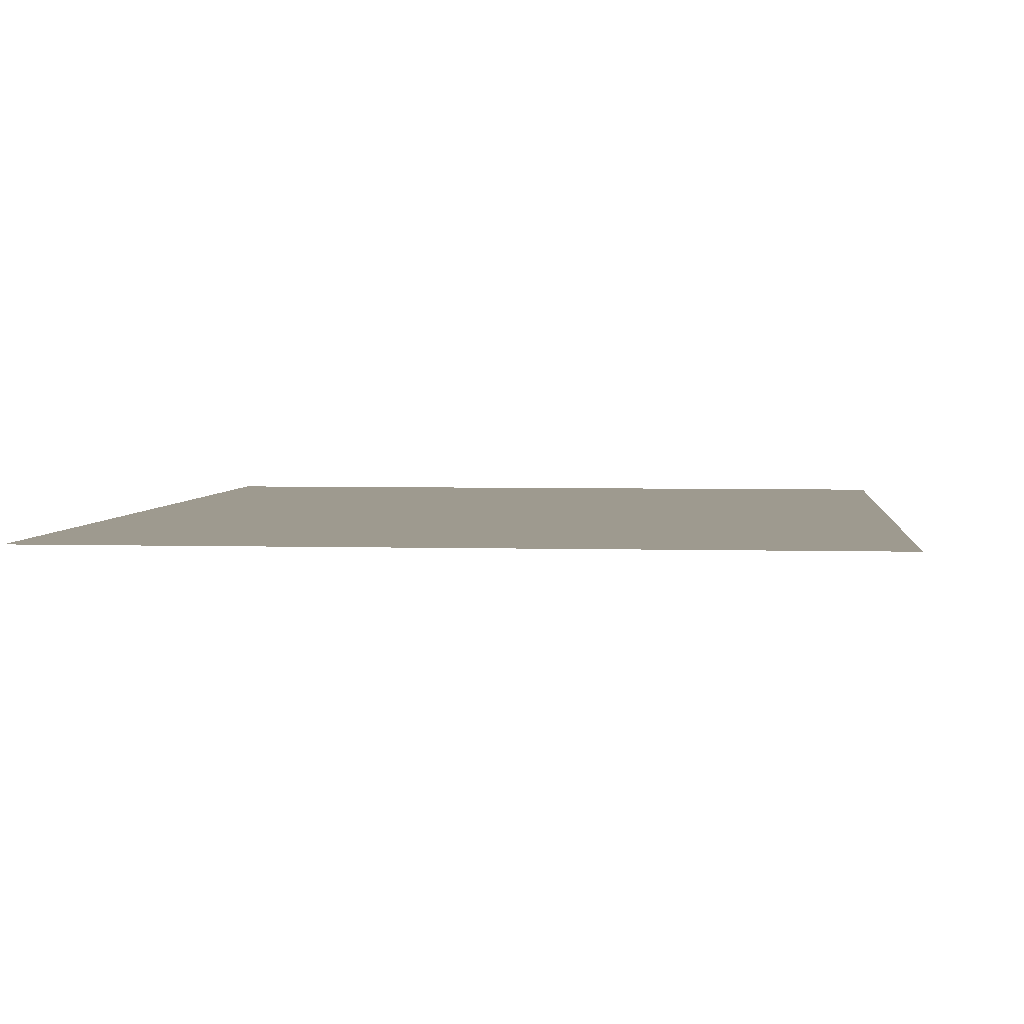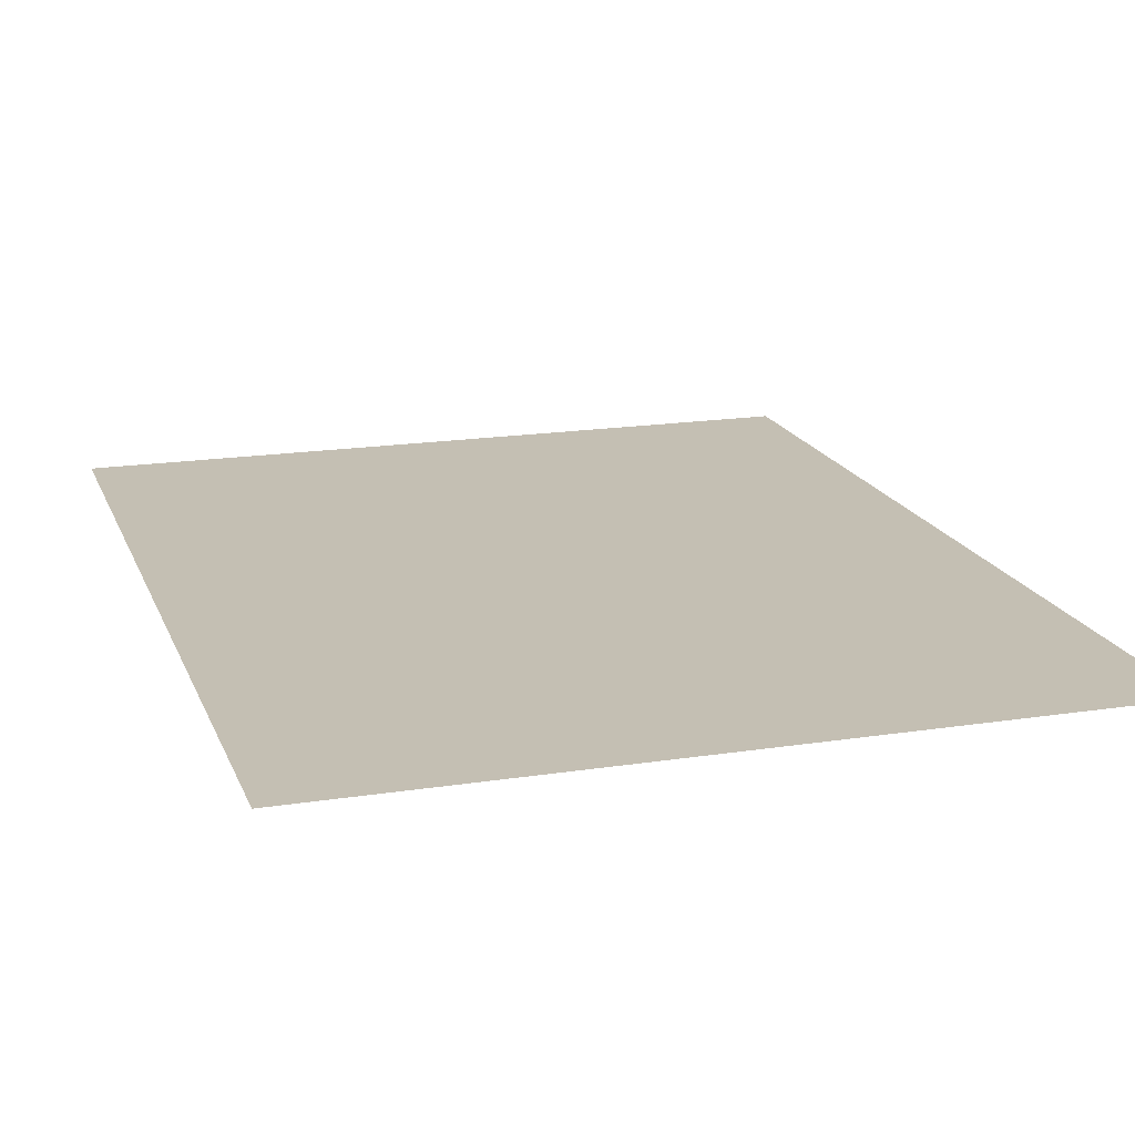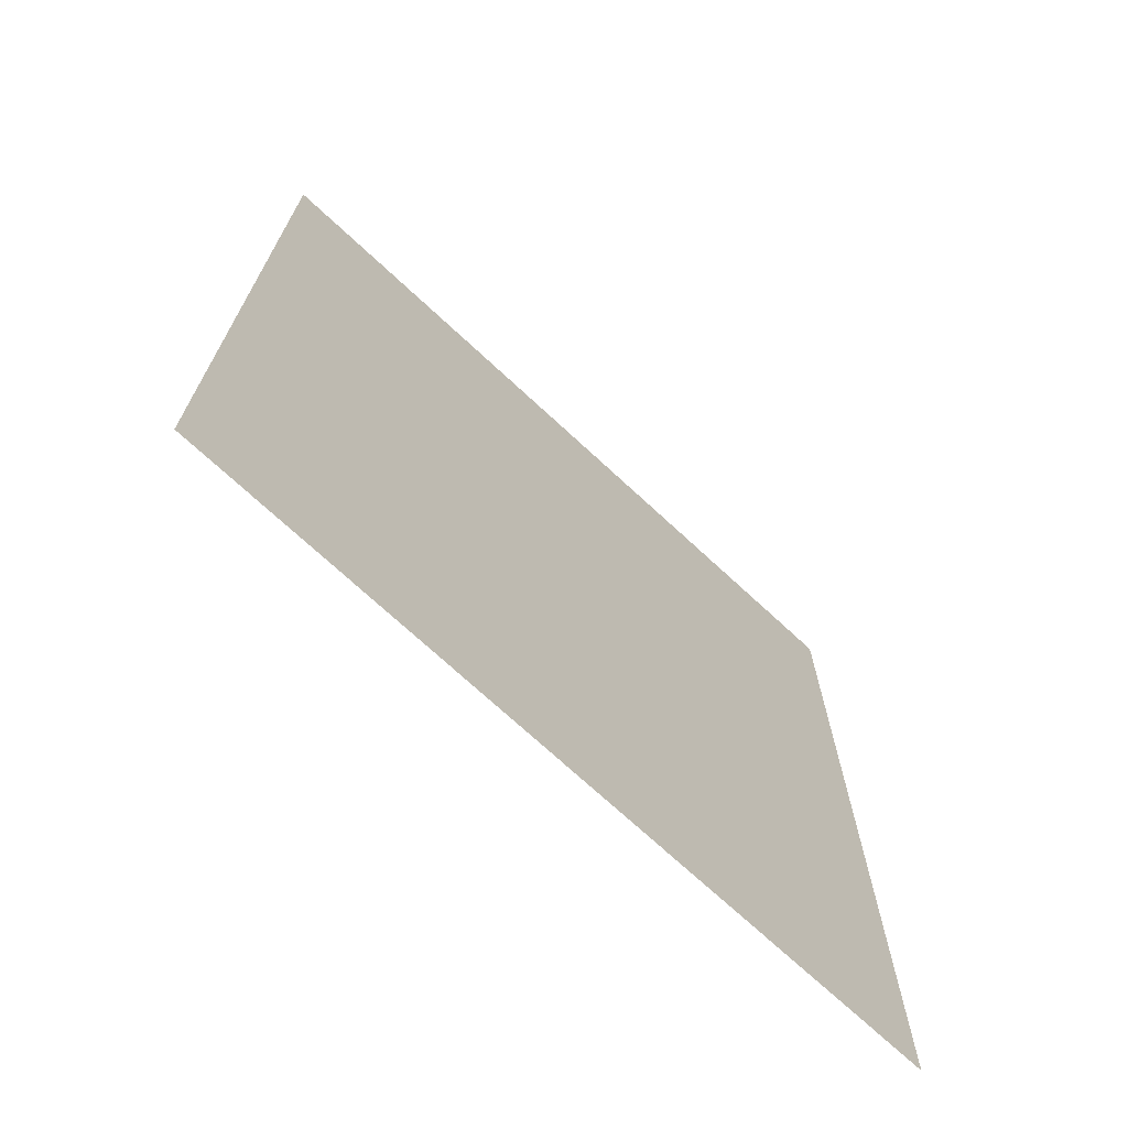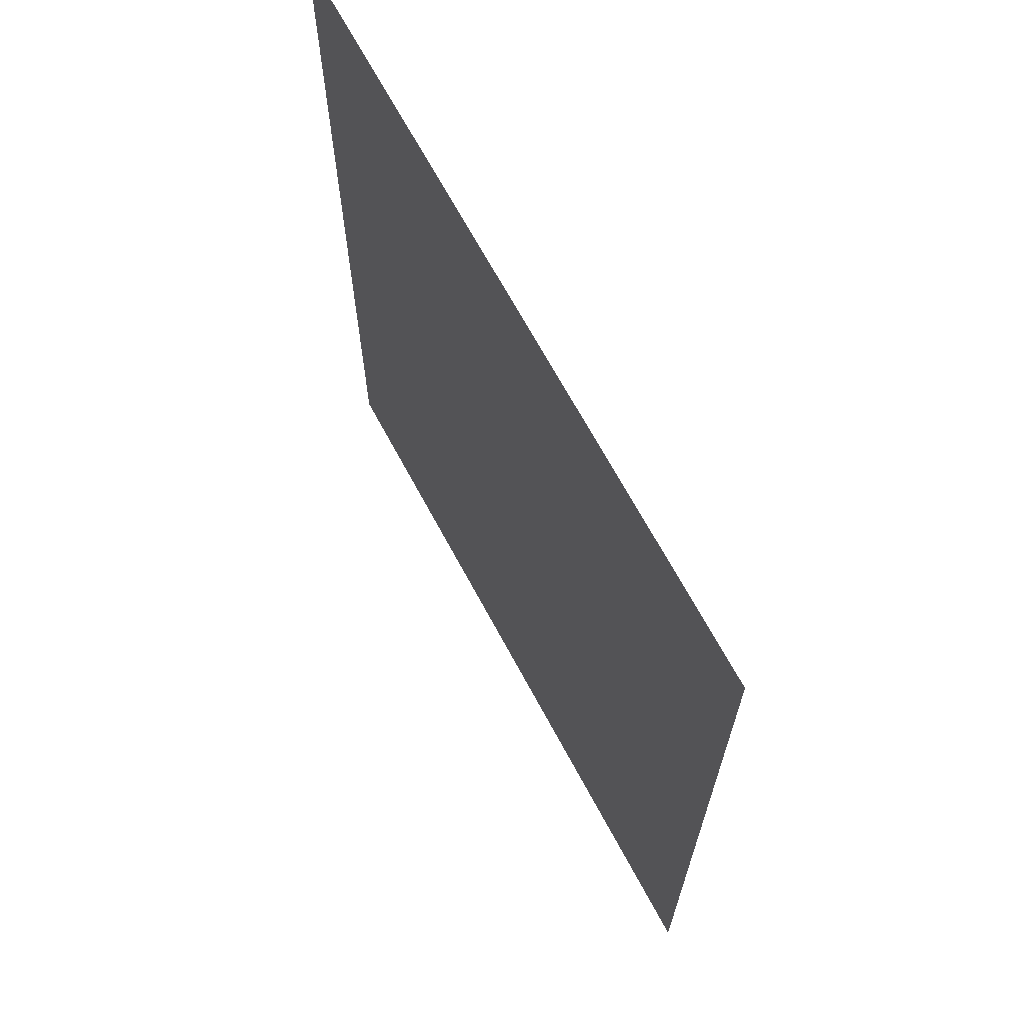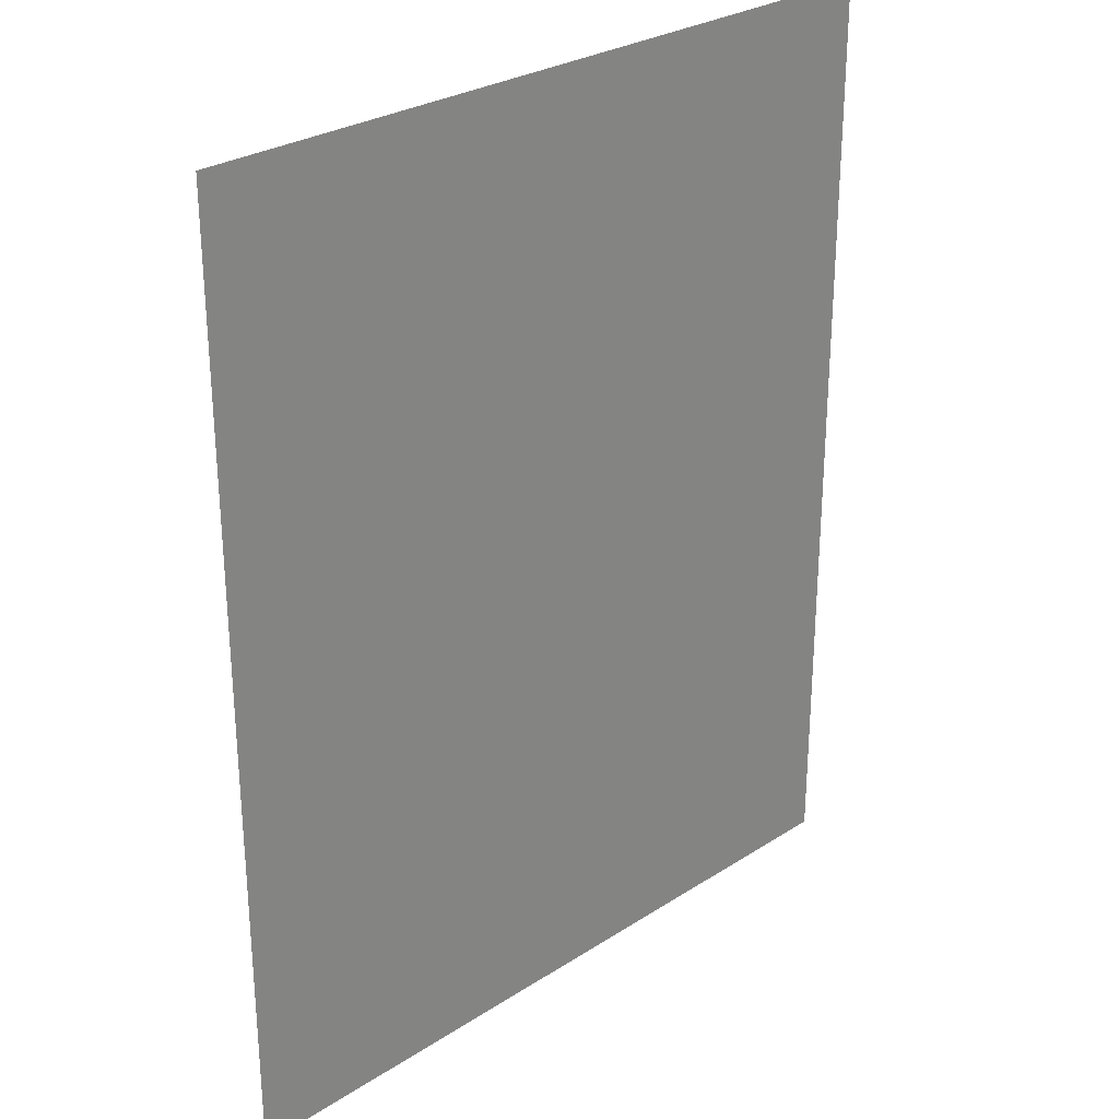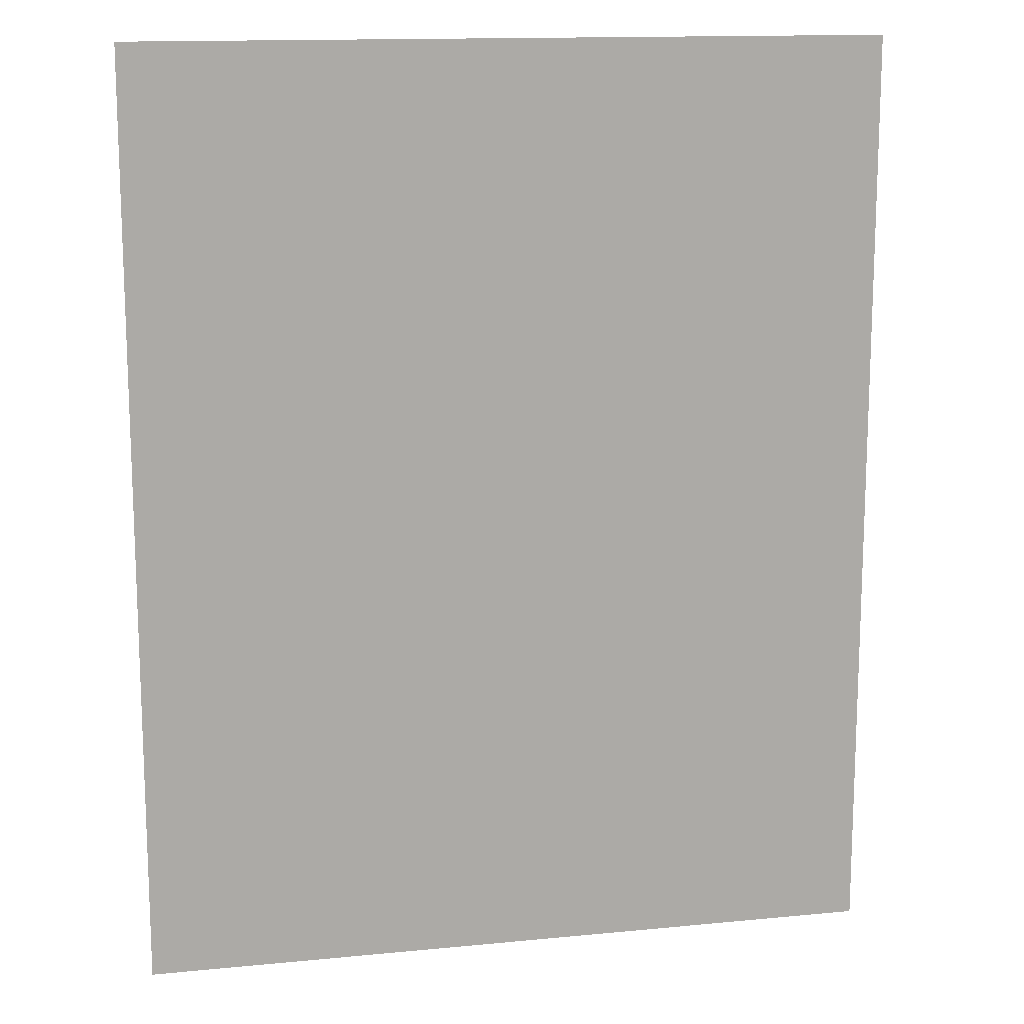
<metadata>
{"format":"obj","ext":"obj","renderer":"f3d","projection":"perspective","resolution":1024,"background":"white","views":[{"elev":3.6,"azim":-174.2,"up":"+Y"},{"elev":17.8,"azim":-17.0,"up":"+Y"},{"elev":-71.6,"azim":137.1,"up":"+Z"},{"elev":68.3,"azim":-118.3,"up":"+Z"},{"elev":28.2,"azim":135.8,"up":"+Z"},{"elev":14.0,"azim":-12.2,"up":"+Z"}]}
</metadata>
<code>
g seaCaveWater
v -10.23 -0.09994 17
v -10.23 -0.09994 -8.502
v 10.27 -0.09994 -8.502
v 10.27 -0.09994 17
g seaCaveWater_0
f 3 2 1
f 4 3 1

</code>
